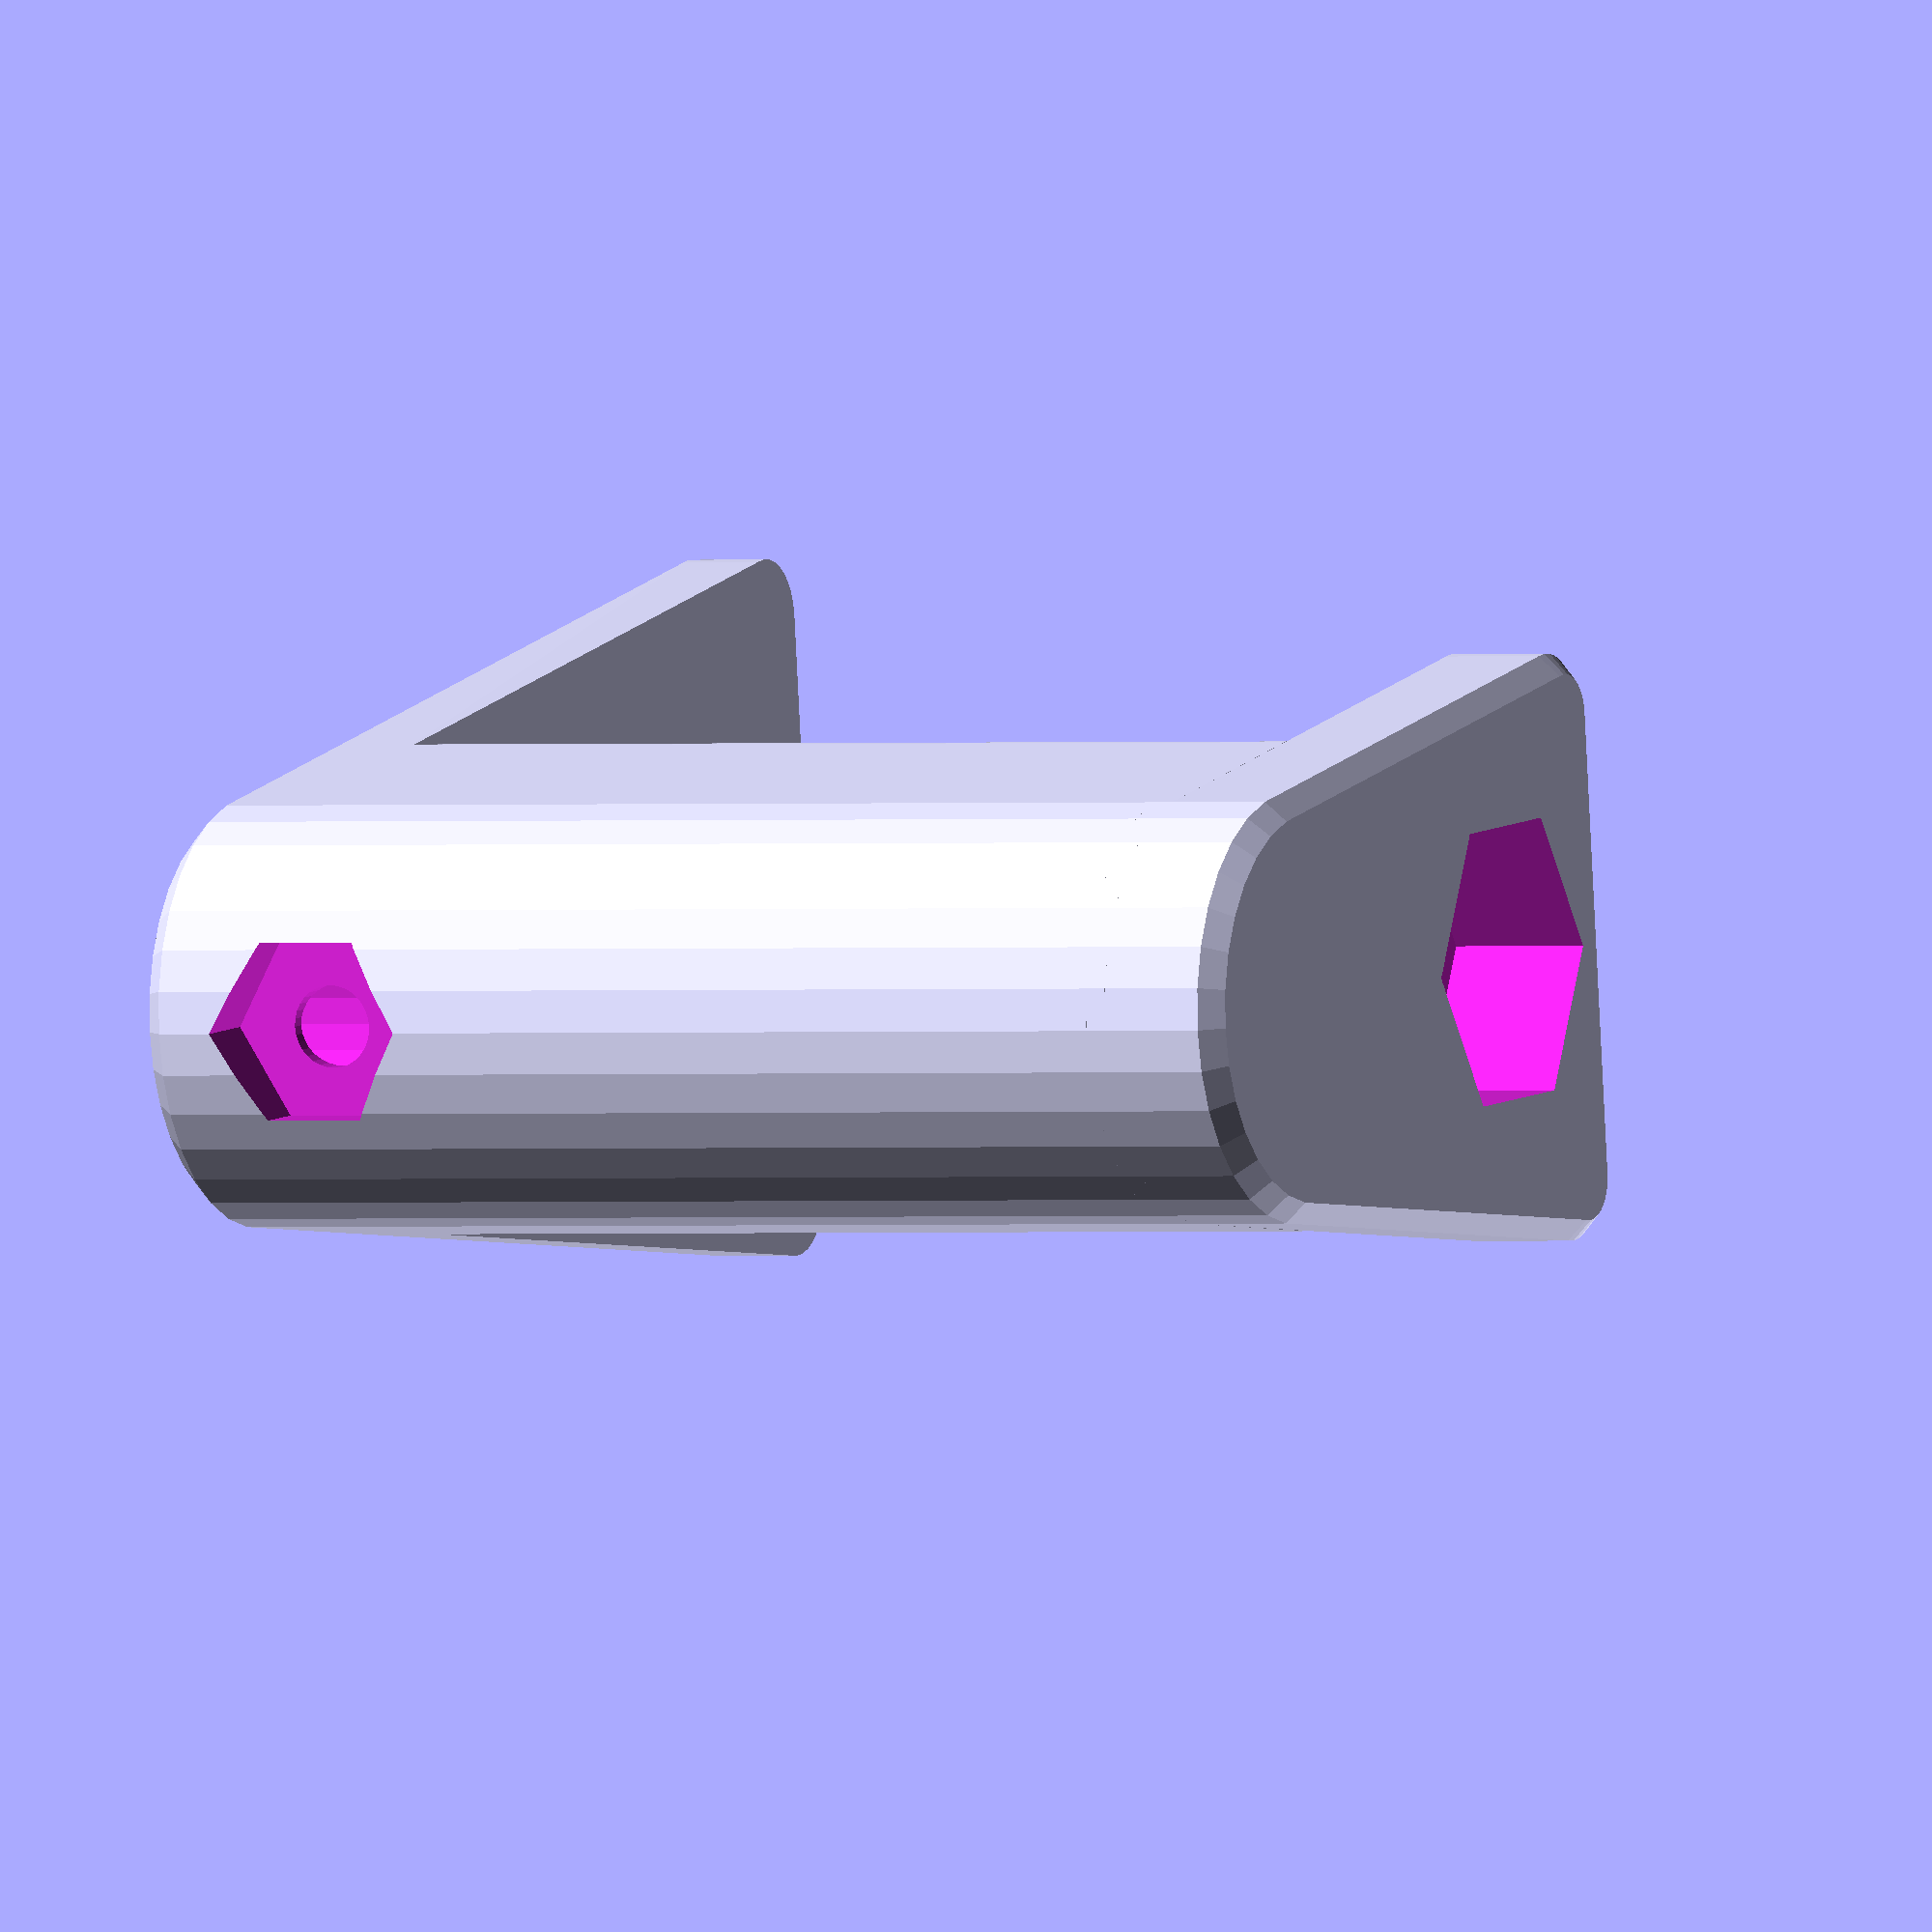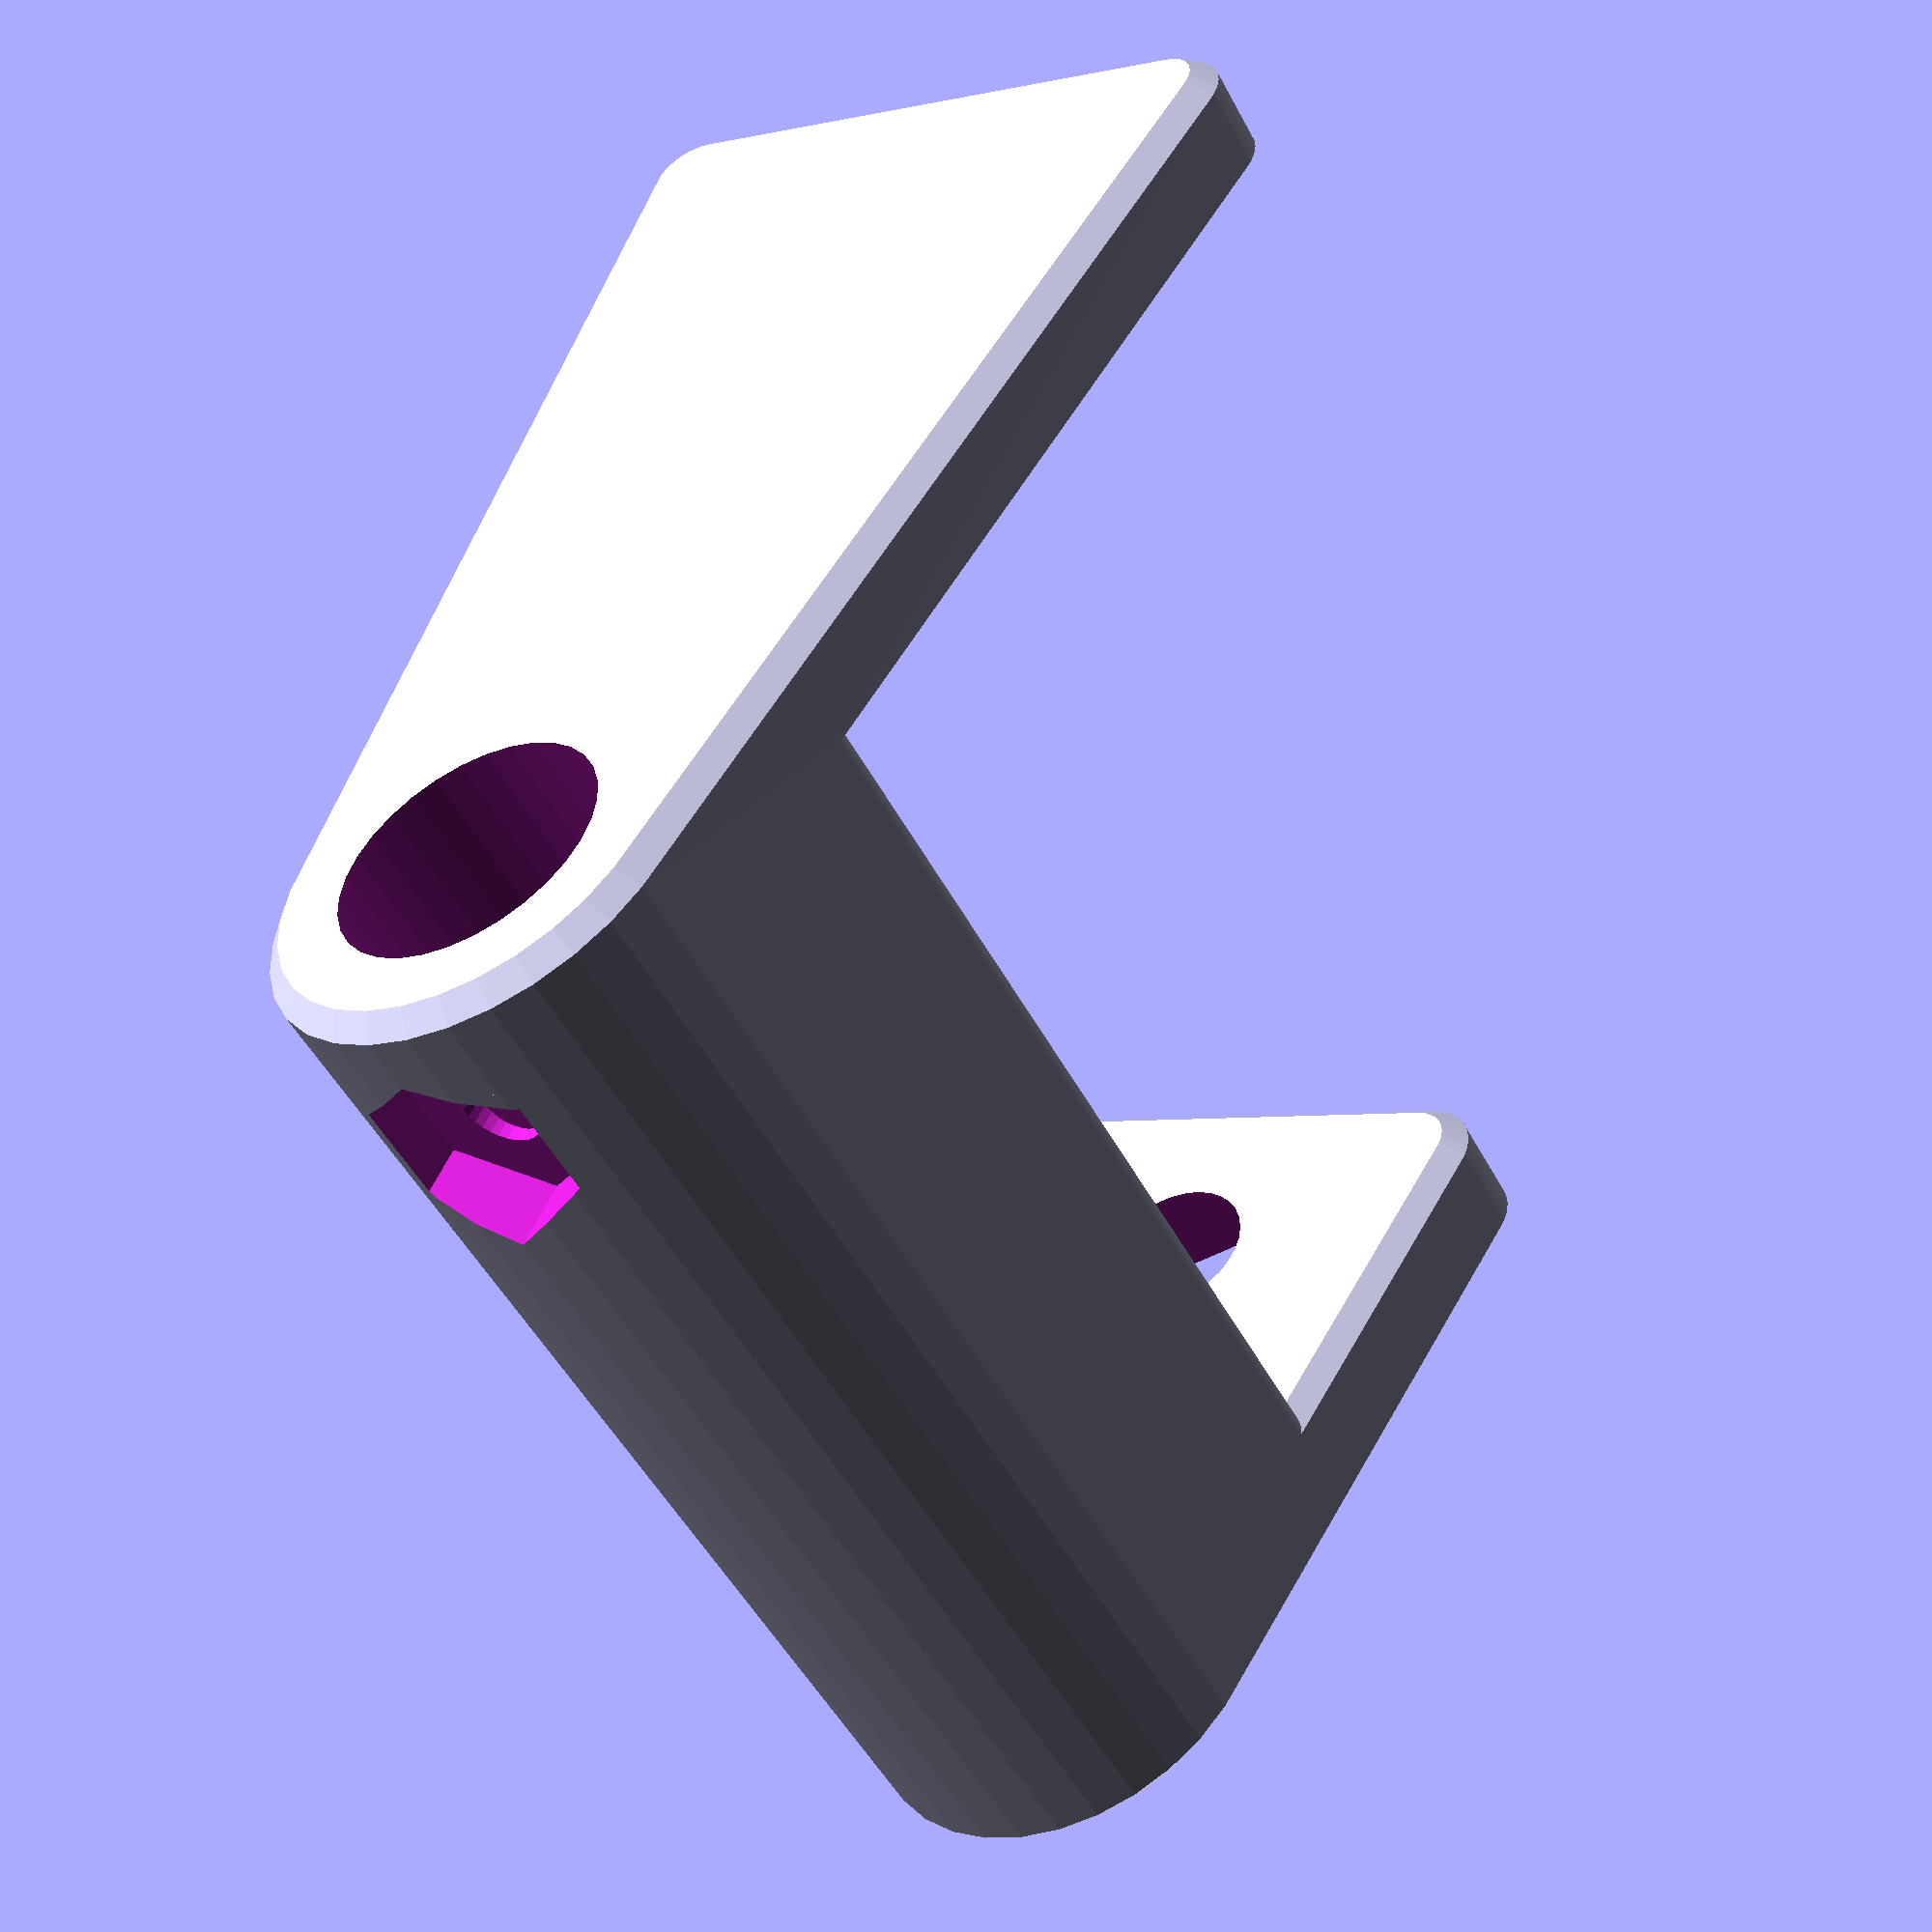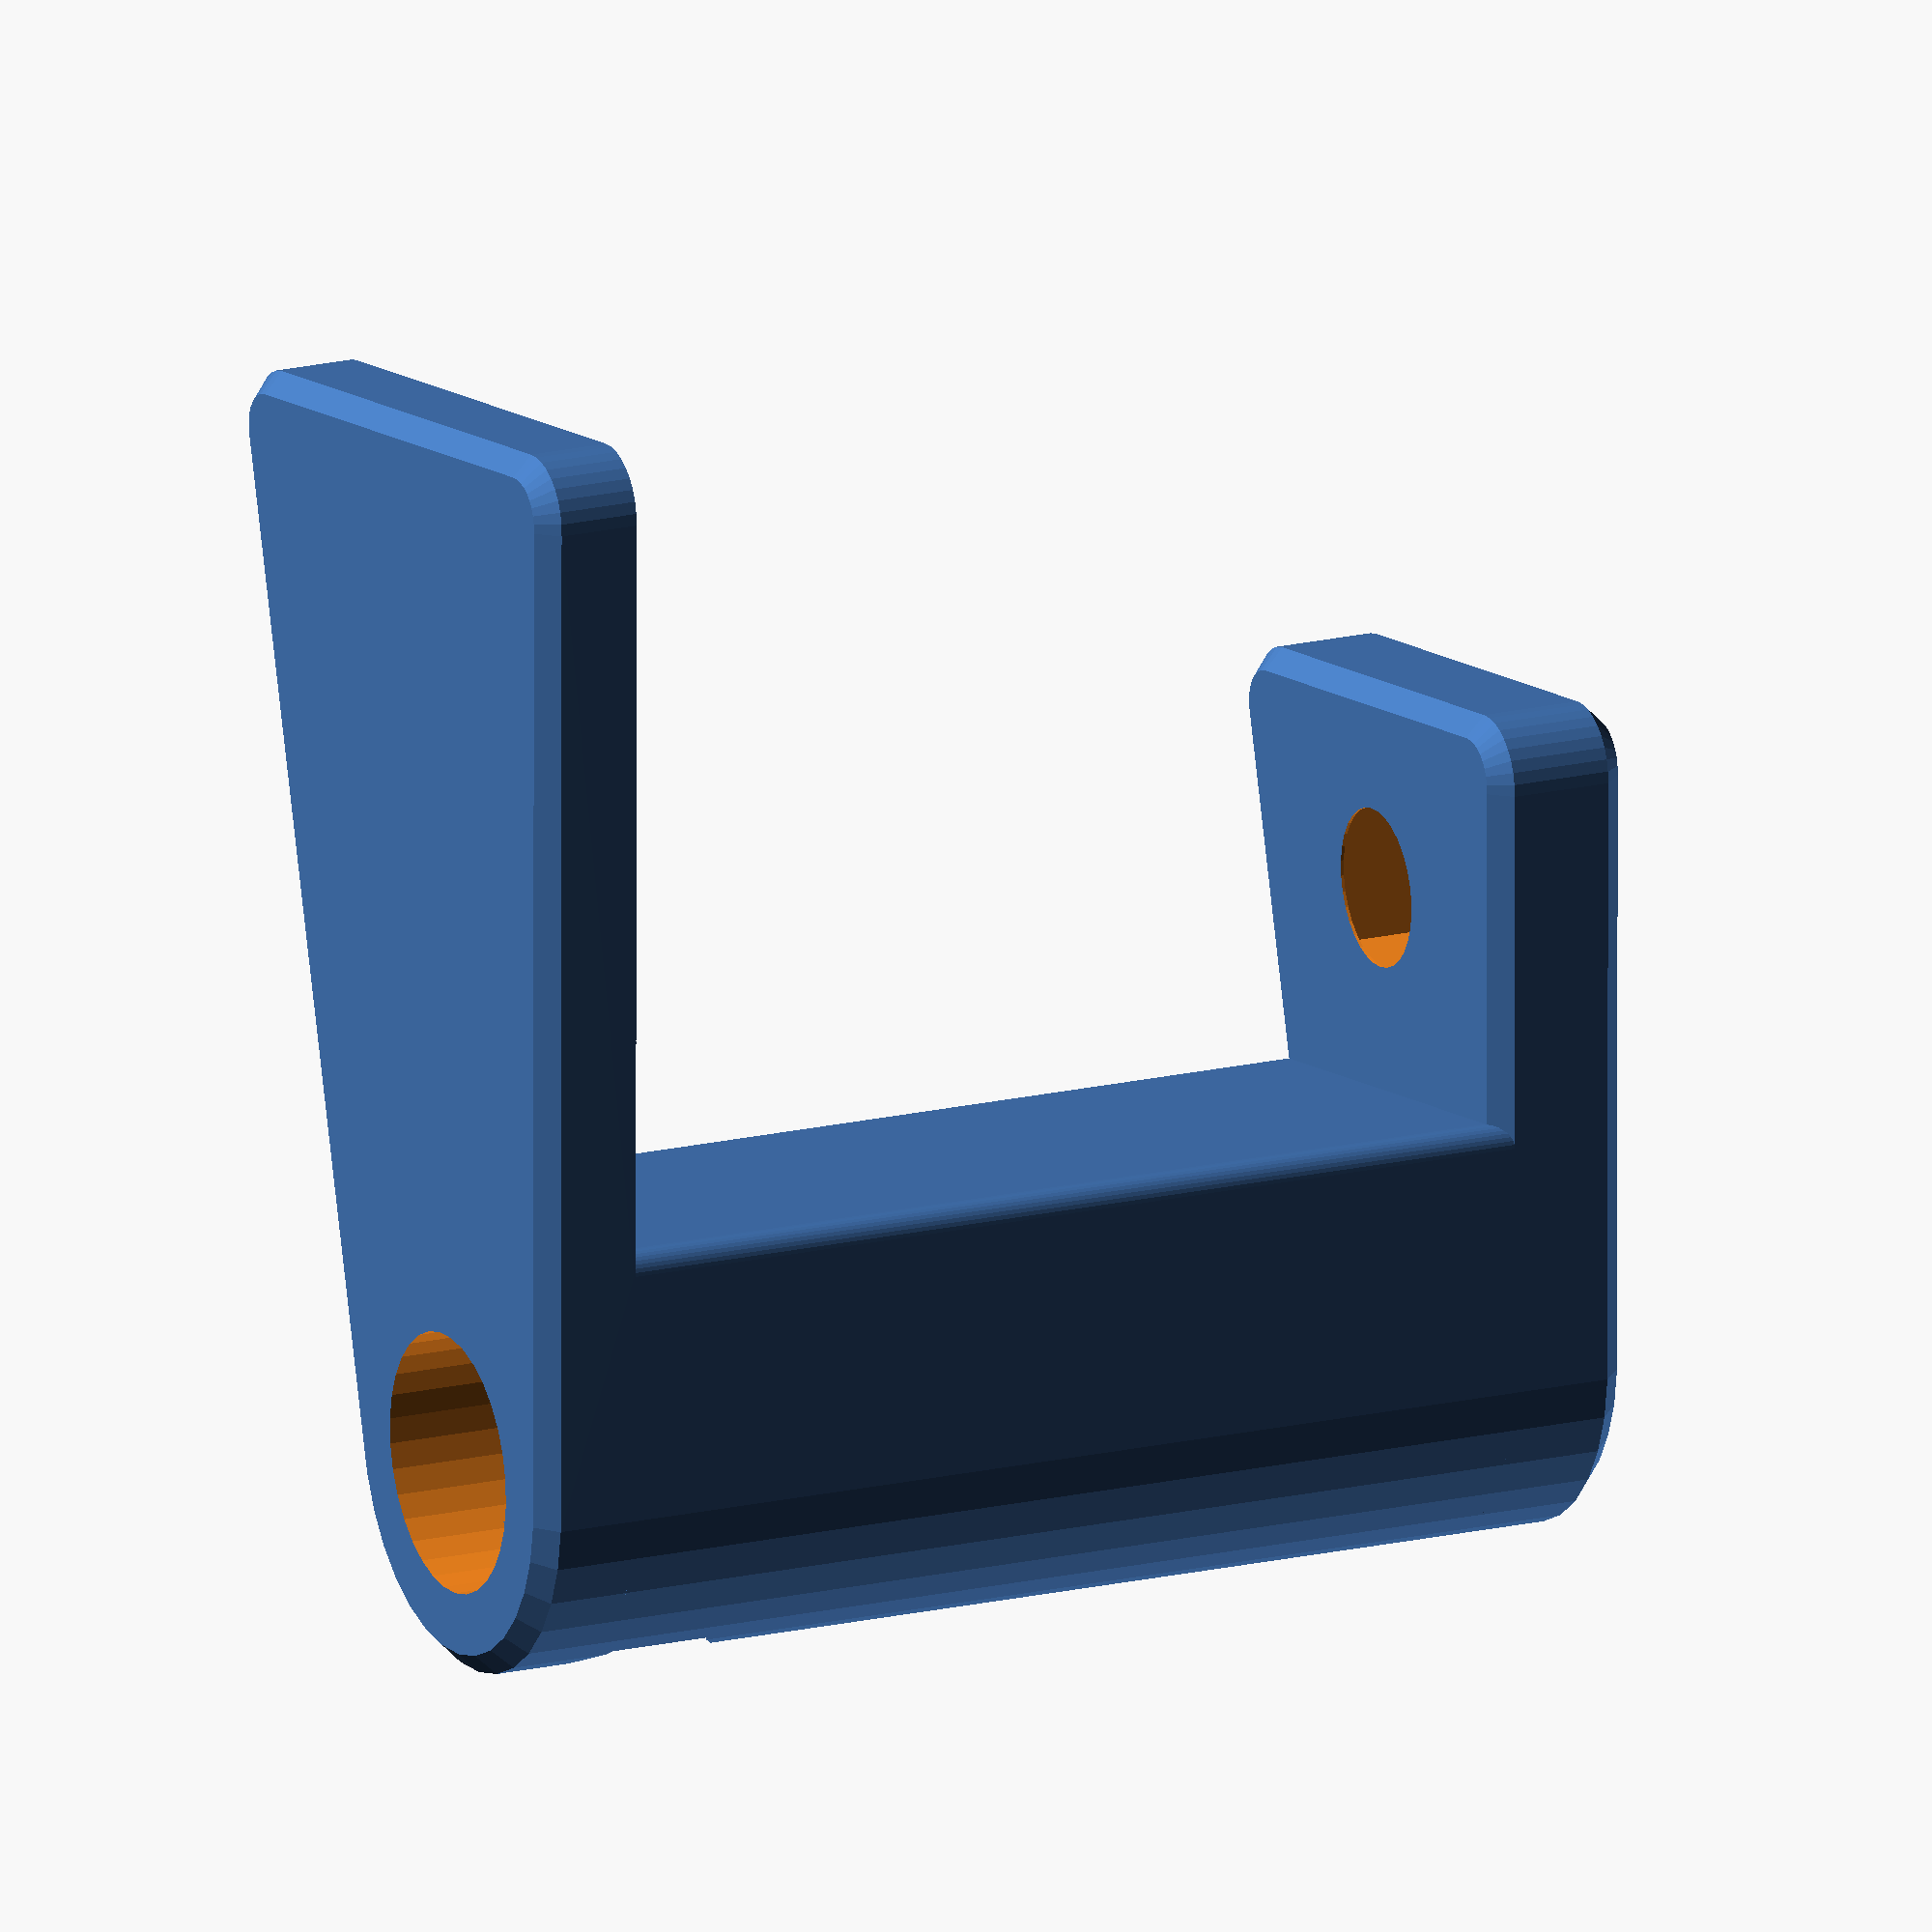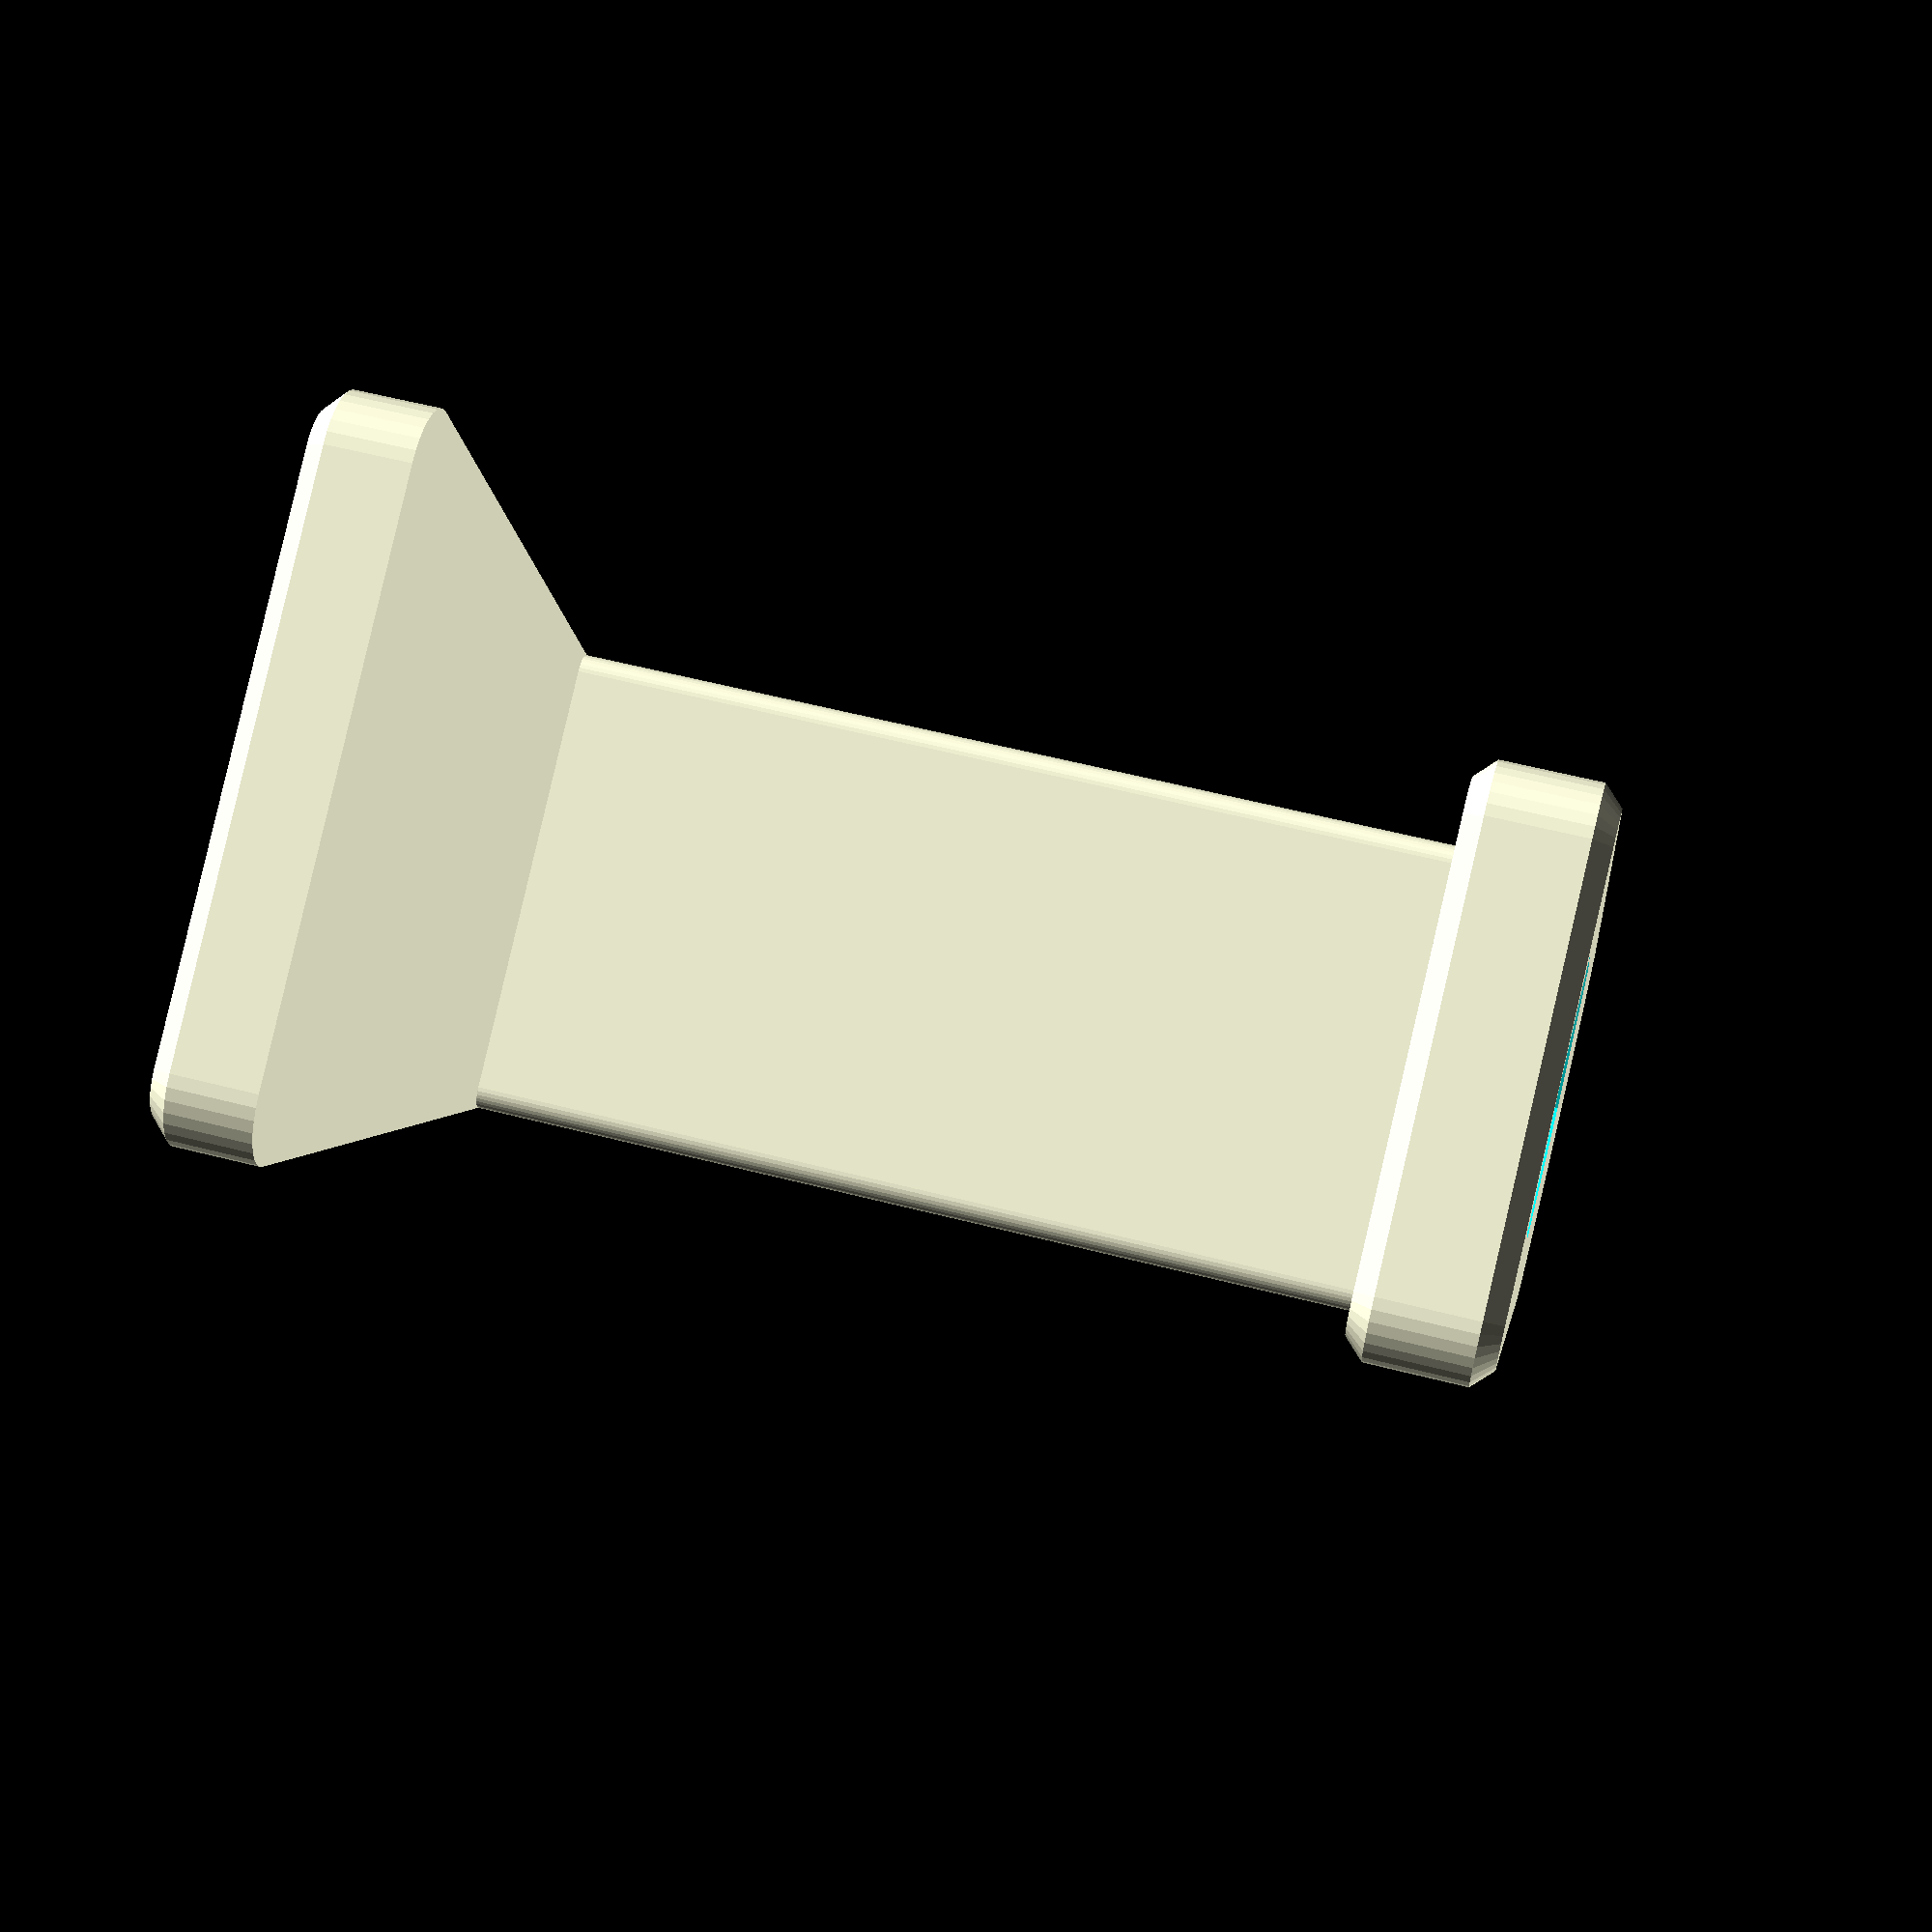
<openscad>
// =============================================================================
//  Parameters - Adjust these values to customize your clamp
// =============================================================================

// --- Main Clamp Shape ---
max_desk_thickness = 42; // [mm] Maximum thickness of the desk/table.
taper_angle = 15; // Angle of the side taper.

// --- Middle Section ---
spigot_diameter = 12.4; // [mm] The outer diameter of the lamp's spigot.
spigot_socket_length = 32; // [mm] How deep the spigot fits into the clamp, from the top.
spigot_wall_thickness = 4; // [mm] Thickness of the outer cylinder around the lamp spigot.
middle_wall_thickness = 5; // [mm] Thickness of the wall connecting the top and bottom arms.
middle_fillet_radius = 2; // [mm] The fillet radius for the inner wall.

// --- Top Arm Parameters ---
top_depth = 40; // [mm] How far into the desk the top arm goes.
top_thickness = 5; // [mm] The vertical thickness of the top arm.
top_fillet_radius = 6; // [mm] The fillet radius of the top arm.
top_chamfer_radius = 1;

// --- Bottom Arm Parameters ---
bottom_depth = 20; // [mm] How far into the desk the bottom arm goes.
bottom_thickness = 7; // [mm] The vertical thickness of the bottom arm.
bottom_rounding_radius = 6; // [mm] The fillet radius of the bottom arm.
bottom_chamfer_radius = 1;

// --- Desk Screw ---
desk_hex_nut_size = 12.5; // [mm] The flat-to-flat distance of the desk hexagonal nut.
desk_hex_nut_thickness = 6.75; // [mm] The thickness of the desk nut.
desk_screw_diameter = 7.8; // [mm] The diameter of the desk screw.
desk_screw_cap_diameter = 16; // [mm] The diameter of the screw cap.
desk_screw_cap_thickness = 4; // [mm] The thickness of the screw cap.

// --- Locking Screw ---
side_screw_offset = 8.65; // [mm] How far down from the top surface the side screw is, from the top.
side_hex_nut_size = 7.9; // [mm] The flat-to-flat distance of the side hexagonal nut.
side_hex_nut_thickness = 3.25; // [mm] The thickness of the side nut.
side_screw_diameter = 4; // [mm] The diameter of the side screw.

// --- Tolerances & Quality ---
spigot_tolerance = 0.4; // [mm] Tolerance (extra empty space) for the spigot. Increase for looser fit.
hex_nut_tolerance = 0.4; // [mm] Tolerance (extra empty space) for hex nuts. Might be hard to fit the nut if set too low.
epsilon = 0.1; // [mm] Extra margin for cut-throughs.
$fn = 32; // Number of facets for curves. Higher is smoother.

// --- Rendering options ---
debug_mode = false; // Set to true to show cutouts in red inside a transparent body

// =============================================================================
//  Derived Variables
// =============================================================================

middle_wall_height = max_desk_thickness + desk_screw_cap_thickness;
total_height = top_thickness + middle_wall_height + bottom_thickness;
spigot_socket_diameter = spigot_diameter + spigot_tolerance;
back_cylinder_diameter = spigot_socket_diameter + spigot_wall_thickness * 2;
extra_inner_offset = middle_wall_thickness - spigot_wall_thickness;
bottom_arm_center = (spigot_socket_diameter / 2) + middle_wall_thickness + bottom_depth / 2;

// =============================================================================
//  Sanity Checks & Warnings
// =============================================================================

// --- Critical Errors (will stop rendering) ---

// Check that essential dimensions are positive values
assert(max_desk_thickness > 0, "ERROR: max_desk_thickness must be a positive value.");
assert(top_thickness > 0, "ERROR: top_thickness must be a positive value.");
assert(bottom_thickness > 0, "ERROR: bottom_thickness must be a positive value.");
assert(spigot_diameter > 0, "ERROR: spigot_diameter must be a positive value.");
assert(spigot_wall_thickness > 0, "ERROR: spigot_wall_thickness must be a positive value.");
assert(middle_wall_thickness > 0, "ERROR: middle_wall_thickness must be a positive value.");

// Check if the side screw is logically placed to actually hit the spigot
assert(
  side_screw_offset <= spigot_socket_length,
  str("ERROR: Side screw offset (", side_screw_offset, ") is below the spigot socket (length: ", spigot_socket_length, "). The screw will not engage with the spigot. Increase spigot_socket_length or decrease side_screw_offset.")
);

// Check if the bottom arm is deep enough for the screw/screw nut
assert(
  bottom_depth > desk_screw_diameter,
  str("ERROR: Bottom arm depth (", bottom_depth, ") is not enough to fit the desk screw (diameter: ", desk_screw_diameter, "). Increase bottom_depth, or decrease desk_screw_diameter (not recommended).")
);
assert(
  bottom_depth > desk_hex_nut_size,
  str("ERROR: Bottom arm depth (", bottom_depth, ") is not enough to fit the desk hex nut (diameter: ", desk_hex_nut_size, "). Increase bottom_depth, or decrease desk_hex_nut_size (not recommended).")
);

// Check if the screw cap fits
assert(
  bottom_depth >= desk_screw_cap_diameter,
  str("ERROR: Bottom arm depth (", bottom_depth, ") is not enough to fit the screw cap (diameter: ", desk_screw_cap_diameter, "). Increase bottom_depth, or decrease desk_screw_cap_diameter.")
);
assert(
  desk_screw_cap_diameter > desk_screw_diameter + 0.4,
  str("ERROR: Screw cap (diameter: ", desk_screw_cap_diameter, ") is not wide enough for the actual screw (diameter: ", desk_screw_diameter, "). Increase desk_screw_cap_diameter, or decrease desk_screw_diameter (not recommended).")
);

// --- Non-Critical Warnings (will print to console) ---

// Check if nut pockets too thick for the parts they're in
if (desk_hex_nut_thickness + epsilon + 0.8 > bottom_thickness) {
  echo(str("WARNING: Desk nut thickness (", desk_hex_nut_thickness, ") is too much for the bottom arm thickness (", bottom_thickness, "). The nut may break through the bottom."));
}
if (side_hex_nut_thickness + epsilon + 0.8 > spigot_wall_thickness) {
  echo(str("WARNING: Side nut thickness (", side_hex_nut_thickness, ") is too much for the spigot wall thickness (", spigot_wall_thickness, "). The nut may break through into the spigot socket."));
}

// Check if the side screw is too close to the top edge
if (side_screw_offset < (side_hex_nut_size / 2) + 1) {
  // Nut radius + 1mm of wall
  echo(str("WARNING: Side screw offset (", side_screw_offset, ") is very close to the top surface. There may not be enough material above the nut for strength."));
}

// Check for potentially weak, thin walls
if (middle_wall_thickness < 3) {
  echo(str("WARNING: Middle wall thickness is very thin (", middle_wall_thickness, "mm). The clamp may be weak. Consider increasing it."));
}
if (top_thickness < 4) {
  echo(str("WARNING: Top arm thickness is very thin (", top_thickness, "mm). The clamp may be weak. Consider increasing it."));
}
if (bottom_thickness < 4) {
  echo(str("WARNING: Bottom arm thickness is very thin (", bottom_thickness, "mm). The clamp may be weak. Consider increasing it."));
}
if (spigot_tolerance > 1) {
  echo(str("WARNING: Spigot tolerance is high (", spigot_tolerance, "mm). The spigot may have a very loose fit."));
}

// =============================================================================
//  Helper Modules
// =============================================================================

module rounded_triangle(big_diameter, small_diameter, taper_angle, flat_face_dist) {
  R = big_diameter / 2;
  r = small_diameter / 2;

  // The geometry is a large circle at the origin and two smaller circles
  // tangent to a vertical line and the two sides of the taper.

  // Slope of the tapered sides
  m = tan(taper_angle / 2);
  // Secant of the half-angle, used to find the y-intercept of the tangent line
  S = sqrt(1 + m * m);

  // The front flat face is a vertical line at x = R + flat_dist
  x_flat = R + flat_face_dist;
  // Center of the small rounding circle, which is tangent to the front face
  cx = x_flat - r;

  // Derived from the condition that the sloped line y = m*x + c must be
  // tangent to both the large circle (at origin) and the small circle (at [cx, cy]).
  cy = m * cx + (R - r) * S;

  hull() {
    translate([0, 0]) circle(r=R);
    translate([cx, cy]) circle(r=r);
    translate([cx, -cy]) circle(r=r);
  }
}

module chamfered_extrude(height, bottom_radius, top_radius) {
    hull() {
      translate([0,0,0]) // pointless but kept for legibility
        linear_extrude(height=bottom_radius)
          offset(r=-bottom_radius)  // shrink profile to "loft" the round
            children();

      translate([0,0,bottom_radius])
        linear_extrude(height=height - bottom_radius - top_radius)
          children();

      translate([0,0,height-top_radius])
        linear_extrude(height=top_radius)
          offset(r=-top_radius)  // shrink profile to "loft" the round
            children();
    }
}

module hex_pocket(size, thickness, tol = hex_nut_tolerance) {
  r = (size / 2) / cos(30); // Apothecary to radius conversion for hexagon
  translate([0, 0, -epsilon]) cylinder(h=thickness + 2 * epsilon, r=r + tol, $fn=6);
}
module screw_hole(d, h) {
  translate([0, 0, -epsilon]) cylinder(h=h + 2 * epsilon, d=d);
}

// =============================================================================
//  Clamp Solid Body Components
// =============================================================================

module top_arm_outline() rounded_triangle(back_cylinder_diameter, top_fillet_radius, taper_angle, top_depth + extra_inner_offset);
module middle_outline() rounded_triangle(back_cylinder_diameter, middle_fillet_radius, taper_angle, extra_inner_offset);
module bottom_outline() rounded_triangle(back_cylinder_diameter, bottom_rounding_radius, taper_angle, bottom_depth + extra_inner_offset);

module top_arm_solid() {
  hull(){
    translate([0, 0, total_height - top_thickness])
      chamfered_extrude(height = top_thickness, bottom_radius = 0, top_radius = top_chamfer_radius)
        top_arm_outline();
    translate([0, 0, total_height - top_thickness])
      linear_extrude(height=epsilon)
        middle_outline();
  }
}

module bottom_arm_solid() {
  hull(){
    chamfered_extrude(height = bottom_thickness, bottom_radius = bottom_chamfer_radius, top_radius = bottom_chamfer_radius)
      bottom_outline();
  }
  translate([0, 0, bottom_thickness - bottom_chamfer_radius])
    linear_extrude(height=bottom_chamfer_radius)
      middle_outline();
}

module middle_section_solid() {
  translate([0, 0, bottom_thickness])
    linear_extrude(height=middle_wall_height)
      middle_outline();
}

module clamp_body() {
  union() {
    top_arm_solid();
    bottom_arm_solid();
    middle_section_solid();
  }
}

module desk_screw_cap() {
  translate([bottom_arm_center, 0, bottom_thickness])
    cylinder(d=desk_screw_cap_diameter, h=desk_screw_cap_thickness);
}

// =============================================================================
//  Clamp Cutout Components
// =============================================================================
module cutouts() {
  // Hole for the spigot
  translate([0, 0, total_height - spigot_socket_length]) {
    screw_hole(d=spigot_socket_diameter, h=spigot_socket_length);
  }
  // Desk screw + hex socket in the bottom arm
  translate([bottom_arm_center, 0, 0]) {
    screw_hole(d=desk_screw_diameter, h=bottom_thickness);
    hex_pocket(size=desk_hex_nut_size, thickness=desk_hex_nut_thickness);
  }
  // Side screw + hex socket at the back
  translate([(back_cylinder_diameter / -2), 0, total_height - side_screw_offset]) {
    rotate([0, 90, 0]) {
      screw_hole(d=side_screw_diameter, h=back_cylinder_diameter / 2);
      hex_pocket(size=side_hex_nut_size, thickness=side_hex_nut_thickness);
    }
  }
}

// =============================================================================
//  Main Assembly
// =============================================================================

if (debug_mode) {
  // 1. Render the main body with the '%' modifier.
  // This makes it transparent in the preview, like an x-ray.
  %clamp_body();
  // 2. Render the cutouts in solid red.
  color("red") cutouts();
  // 3. Render the conceptual screw cap in solid blue.
  color("blue") desk_screw_cap();
} else {
  difference() {
    clamp_body();
    cutouts();
  }
}

</openscad>
<views>
elev=0.4 azim=186.3 roll=116.8 proj=o view=solid
elev=230.4 azim=115.6 roll=152.8 proj=p view=solid
elev=162.5 azim=82.6 roll=115.9 proj=o view=wireframe
elev=121.3 azim=116.9 roll=75.2 proj=p view=solid
</views>
